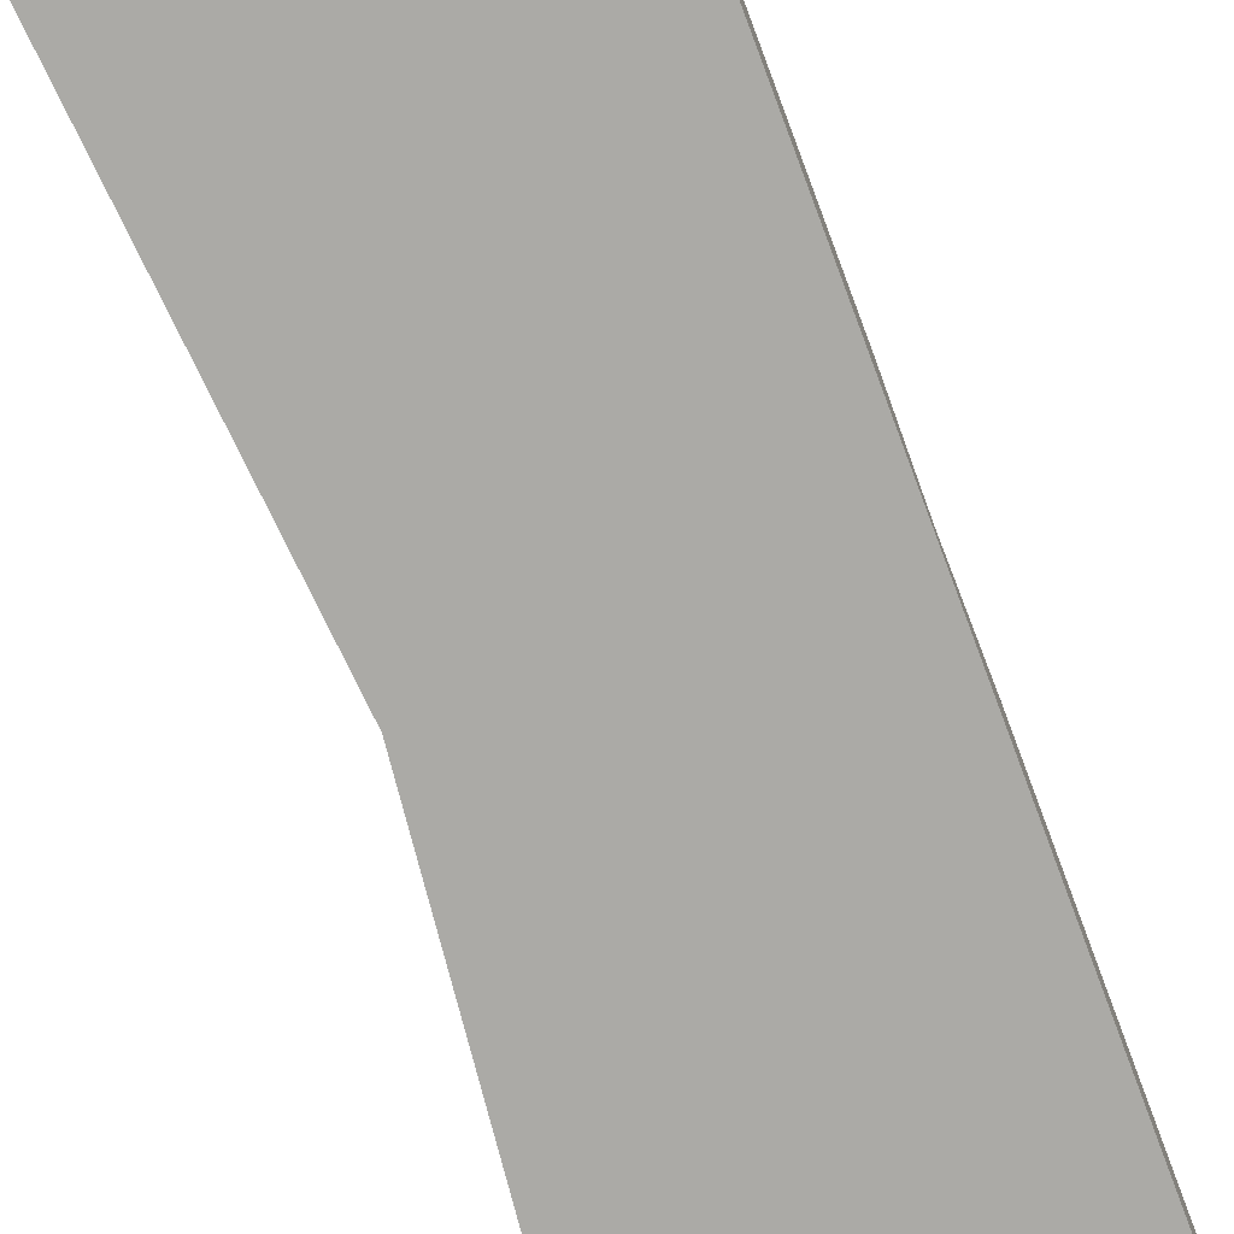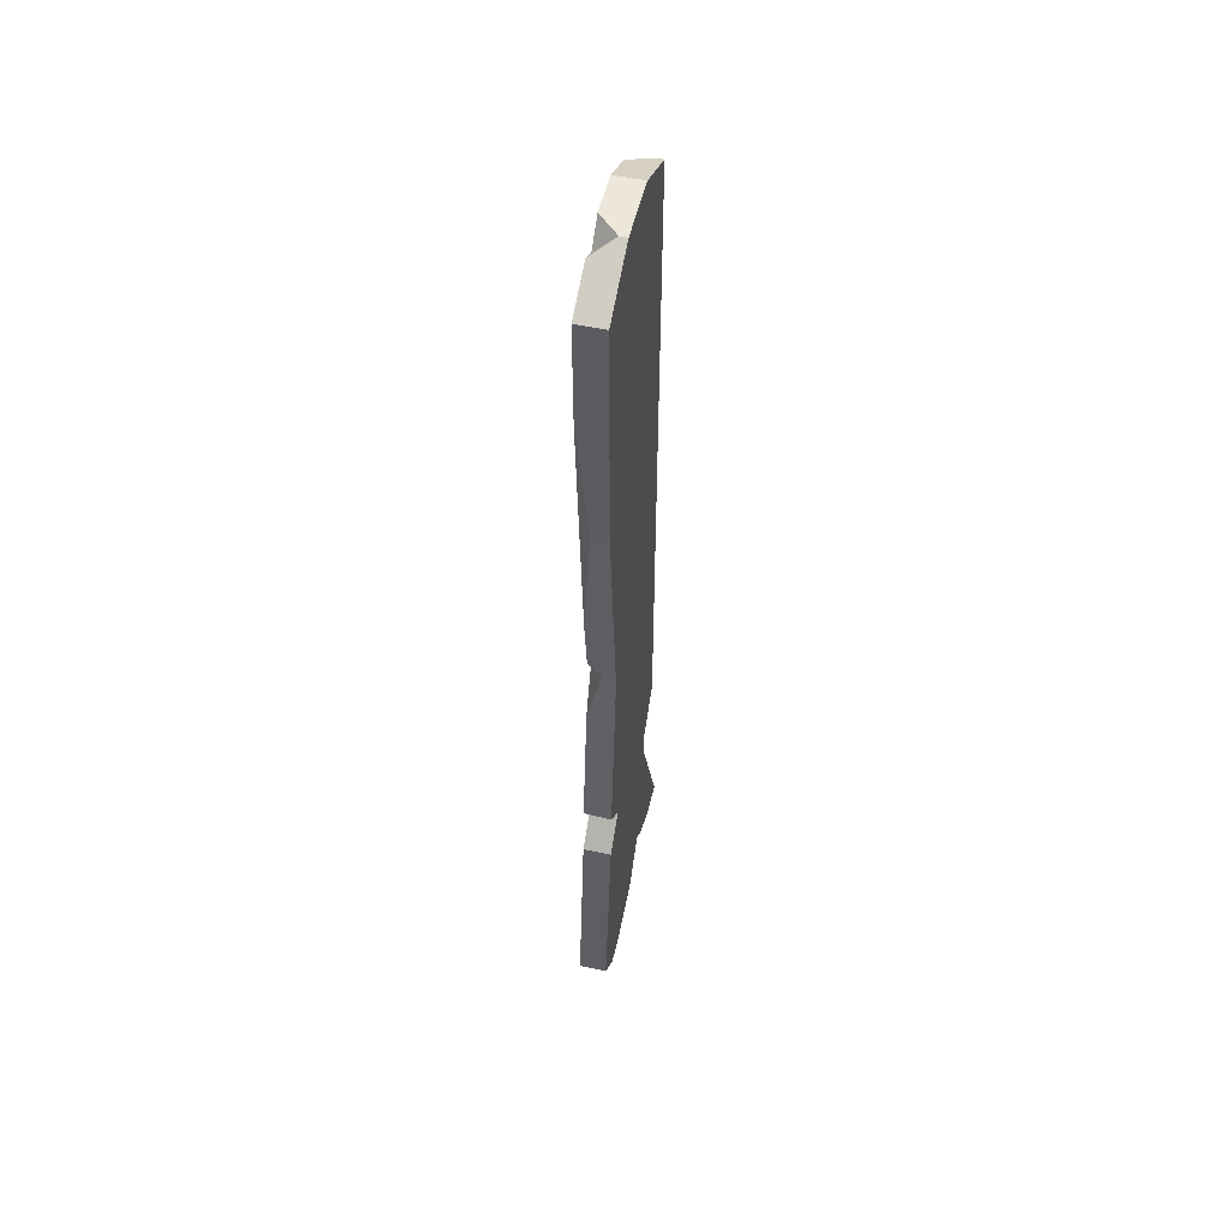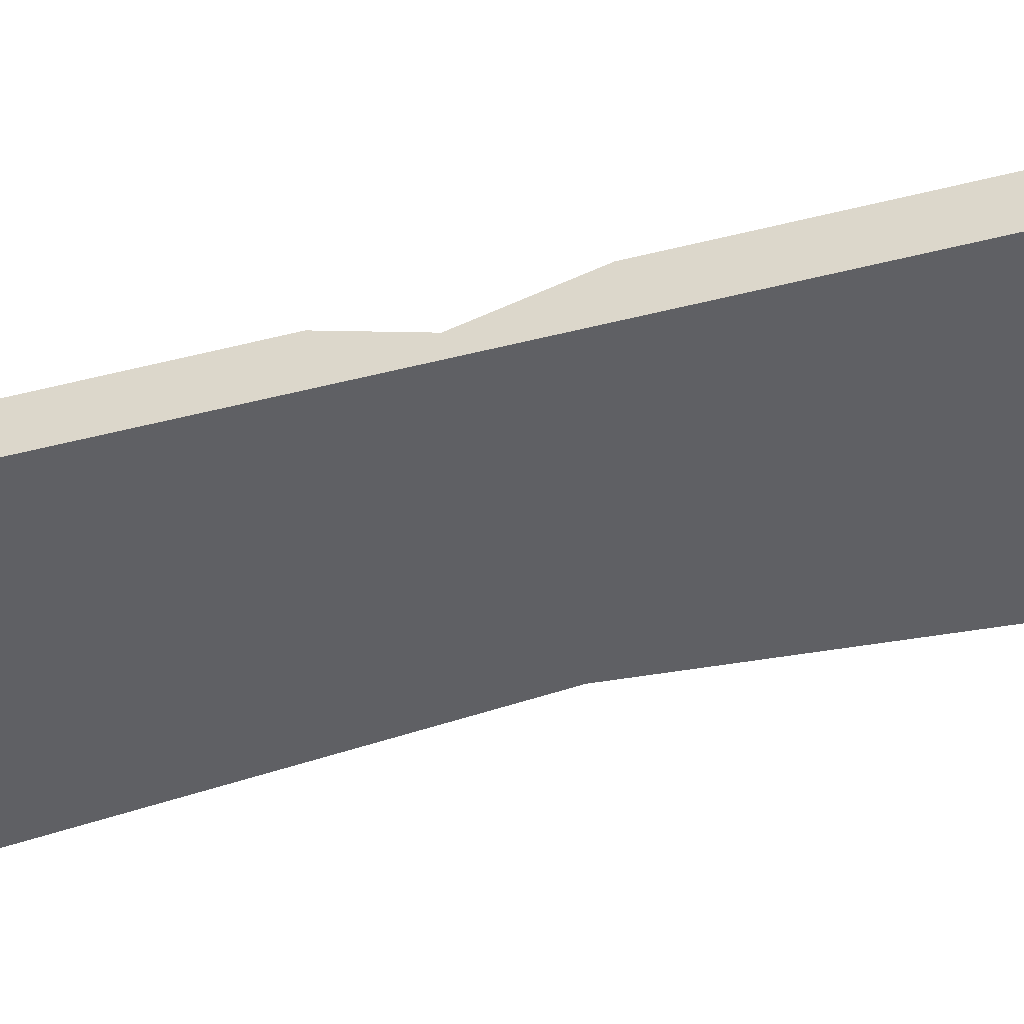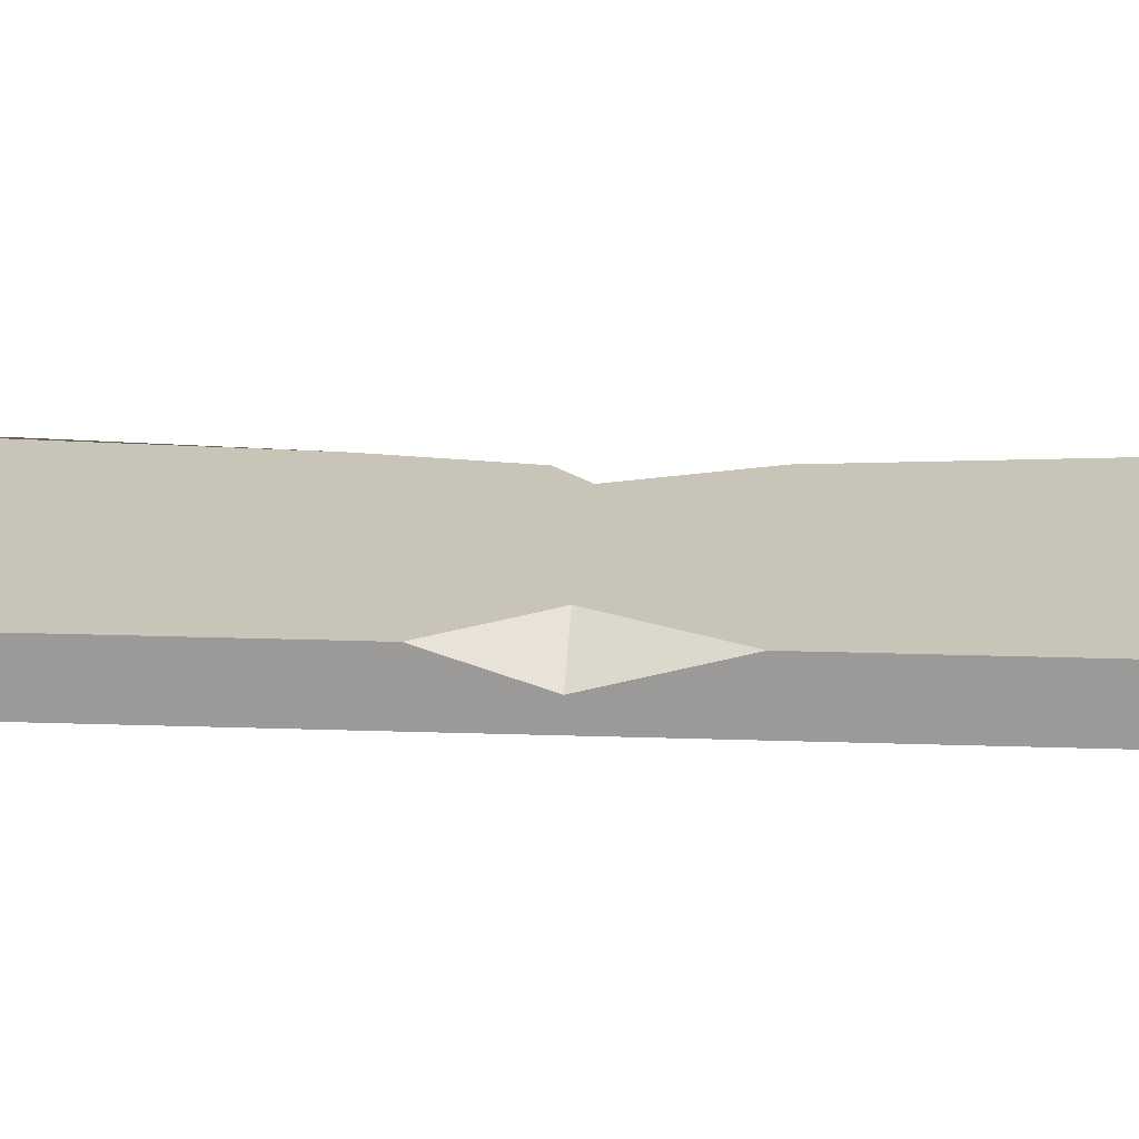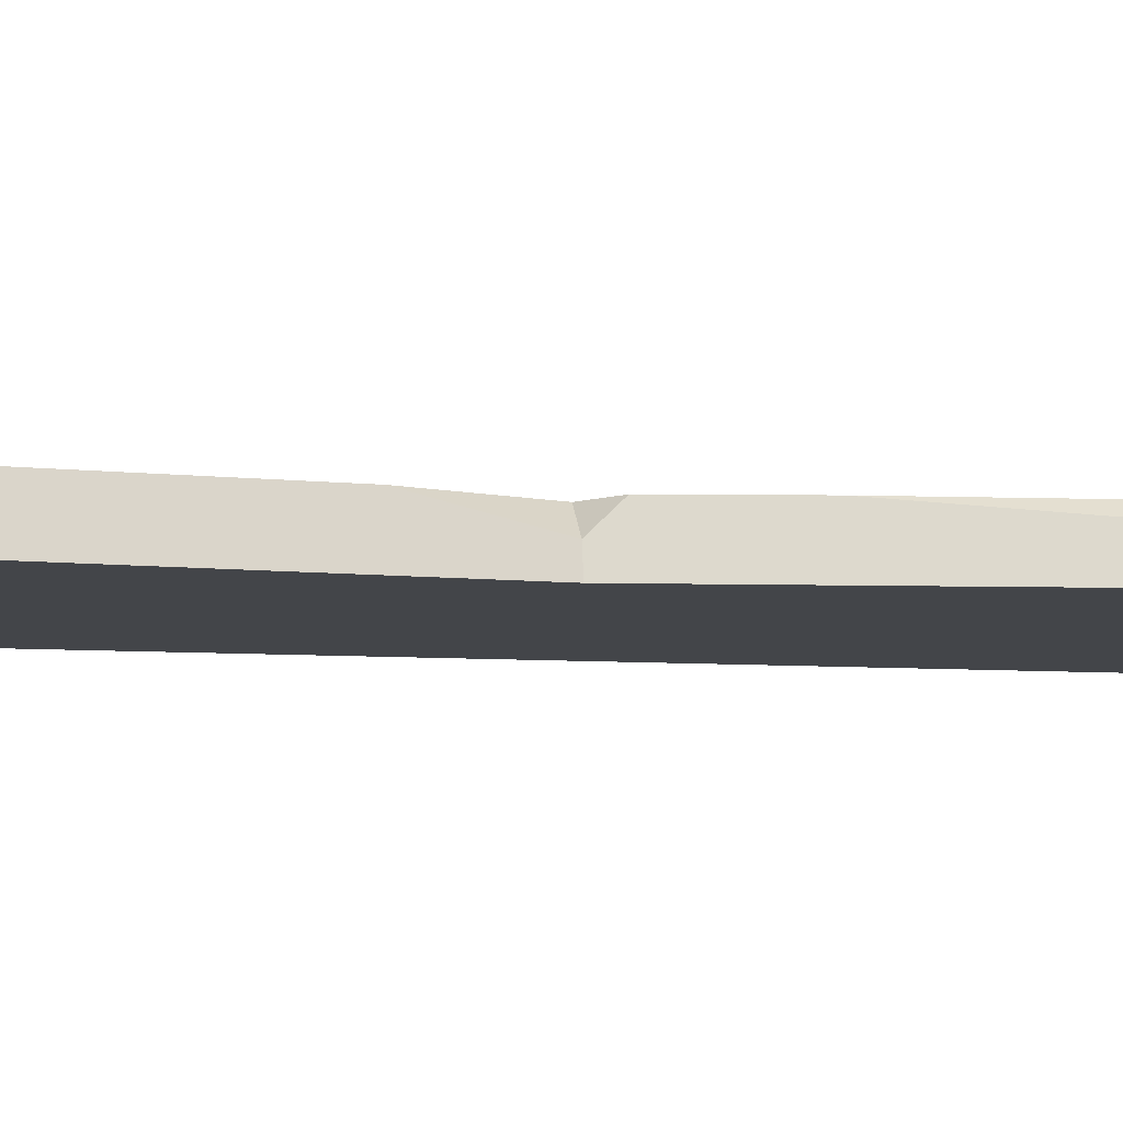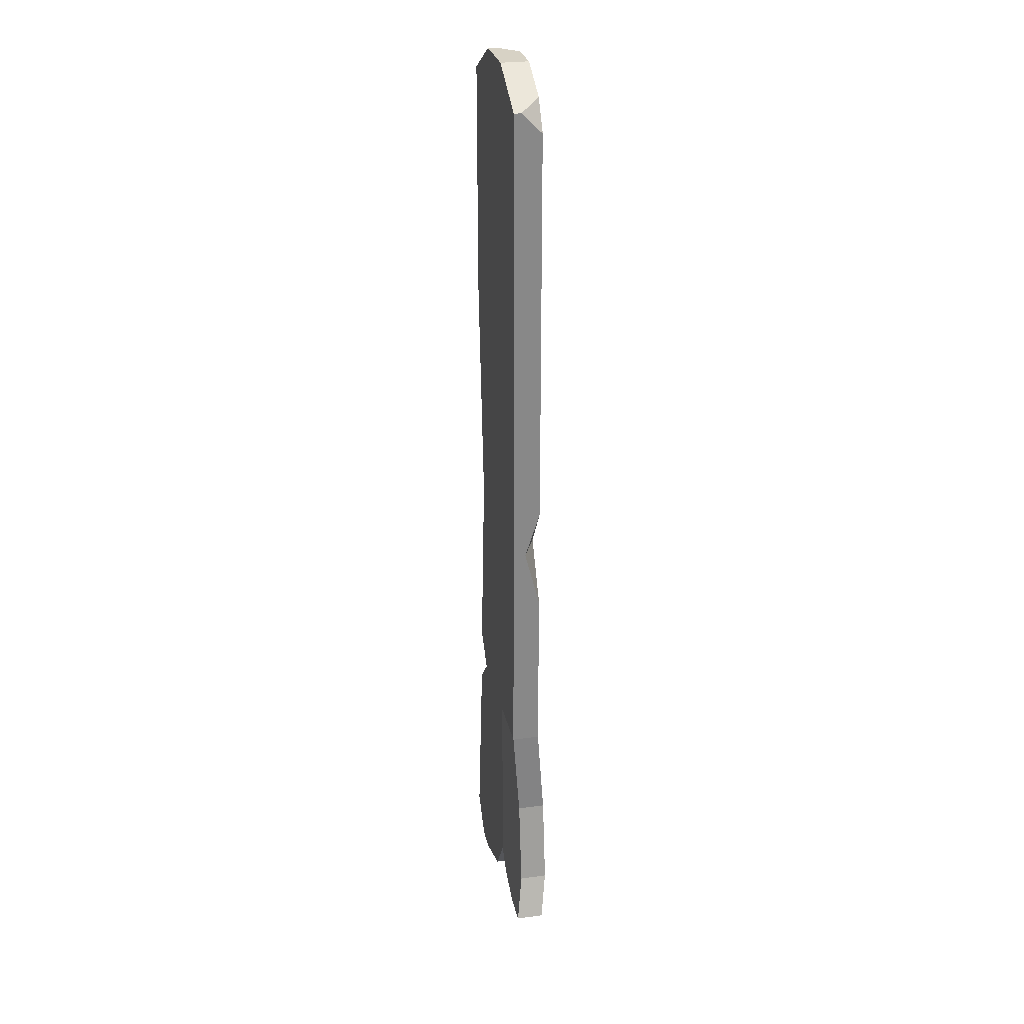
<metadata>
{"format":"obj","ext":"obj","renderer":"f3d","projection":"perspective","resolution":1024,"background":"white","views":[{"elev":-75.8,"azim":20.2,"up":"+Y"},{"elev":53.2,"azim":-76.9,"up":"+Z"},{"elev":-43.8,"azim":107.2,"up":"+Y"},{"elev":20.1,"azim":93.8,"up":"+Y"},{"elev":-8.9,"azim":-98.9,"up":"+Y"},{"elev":27.5,"azim":78.2,"up":"+Z"}]}
</metadata>
<code>
o Wood_plank_4
v -0.1 0 0.5082
v 0.1 0 0.5082
v 0.1284 0 -0.5
v -0.1 0.03 0.5082
v 0.1284 0.03 -0.5
v -0.03333 0 0.5436
v 0.03333 0 0.5436
v -0.06442 0 -0.5339
v 0.03333 0.03 0.5436
v -0.06442 0.03 -0.5339
v -0.07568 0 0
v -0.1 0 0.25
v 0.1 0 0.25
v 0.1 0 0
v 0.1 0 -0.25
v 0.1 0.03 0.25
v 0.1 0.03 -0.25
v -0.03333 0.03 0.25
v -0.02724 0.03 0
v -0.03333 0.03 -0.25
v 0.03333 0.03 0.25
v 0.03333 0.03 0
v 0.03333 0.03 -0.25
v -0.03333 0 -0.25
v -0.02972 0 0
v -0.03333 0 0.25
v 0.03333 0 -0.25
v 0.03333 0 0
v 0.03333 0 0.25
v 0.1 0.03 0.05058
v 0.1 0.01361 0
v 0.1 0.03 -0.06325
v 0.06355 0.03 0
v 0.08048 0.03 0.5186
v 0.1 0.0079 0.5082
v 0.1 0.03 0.4861
v -0.05292 0.03 0.5332
v -0.03333 0.007831 0.5436
v -0.01116 0.03 0.5436
v -0.03333 0.03 0.5214
v -0.09679 0 -0.217
v -0.1 0 -0.2831
v -0.06688 0 -0.25
v -0.1 0.03 -0.2831
v -0.09575 0.03 -0.2172
v -0.06688 0.03 -0.25
v -0.1265 0 -0.4973
v -0.09418 0 -0.5339
v -0.09418 0.03 -0.5339
v -0.1265 0.03 -0.4973
v -0.002113 0 -0.5123
v 0.03333 0 -0.4625
v -0.002113 0.03 -0.5123
v 0.03333 0.03 -0.4625
v 0.05476 0 -0.4839
v 0.09361 0 -0.5
v 0.09361 0.03 -0.5
v 0.05476 0.03 -0.4839
v 0.1114 0.00779 -0.4519
v 0.1114 0.03779 -0.4519
v 0.09717 0.00779 -0.3548
v 0.09717 0.03779 -0.3548
v -0.1 0.03 0.3938
v -0.08743 0.03 0.25
v -0.07855 0.03 0.08427
v -0.1 0.01743 0.25
v -0.05191 0.03 0
v -0.07593 0.03 -0.06395
v -0.07172 0.01479 0
v -0.06967 0.03 0.01562
f 51 8 10 53
f 20 23 54 53 10
f 59 3 5 60
f 47 42 44 50
f 2 13 16 36 35
f 40 39 9 21 18
f 37 38 40
f 24 8 51 52 27
f 11 12 66 65 70 69
f 23 17 62 60 5 57 58 54
f 6 26 29 7
f 26 25 28 29
f 25 24 27 28
f 1 12 26 6
f 12 11 25 26
f 6 7 9 39 38
f 18 21 22 19
f 19 22 23 20
f 1 6 38 37 4
f 12 1 4 63 66
f 8 48 49 10
f 11 41 43 24 25
f 68 67 19 20 46 45
f 22 33 32 17 23
f 30 31 33
f 7 2 35 34 9
f 13 14 31 30 16
f 14 15 17 32 31
f 7 29 13 2
f 29 28 14 13
f 28 27 15 14
f 31 32 33
f 21 16 30 33 22
f 34 35 36
f 9 34 36 16 21
f 38 39 40
f 41 11 69 68 45
f 41 45 46 43
f 43 46 44 42
f 44 46 20 10 49 50
f 49 48 47 50
f 43 42 47 48 8 24
f 51 53 54 52
f 3 56 57 5
f 27 52 55 56 3 59 61 15
f 57 56 55 58
f 52 54 58 55
f 61 59 60 62
f 15 61 62 17
f 63 64 65 66
f 4 37 40 18 64 63
f 67 68 69
f 65 64 18 19 67 70
f 70 67 69

</code>
